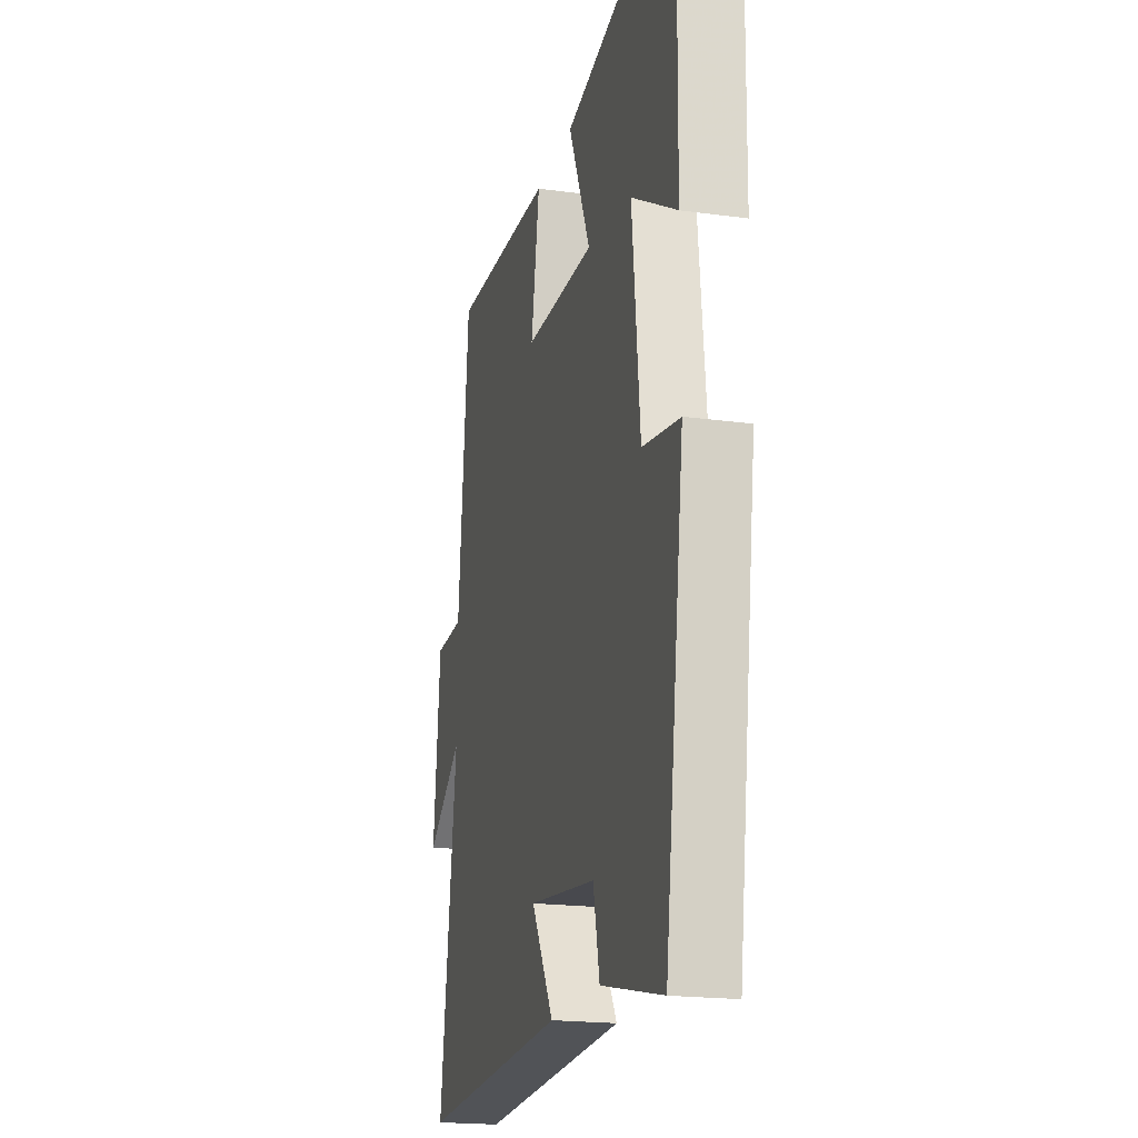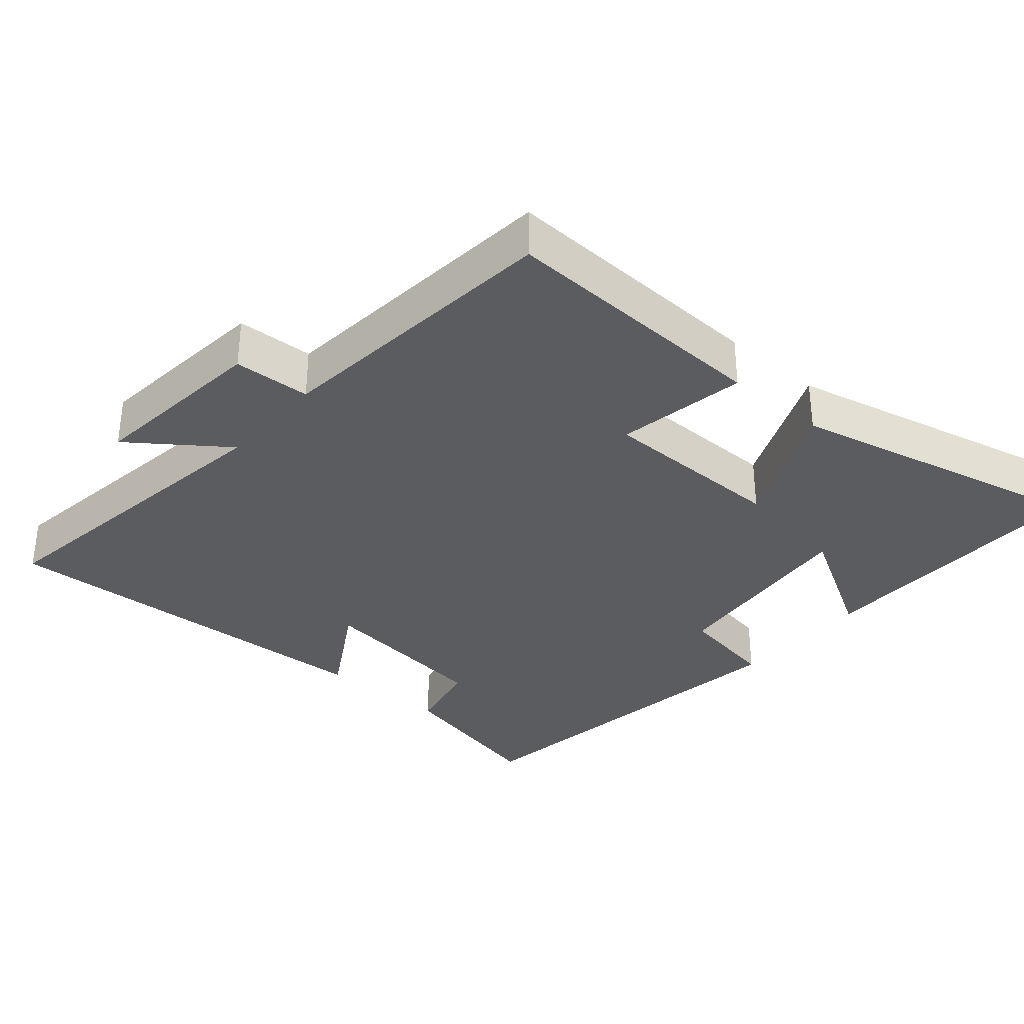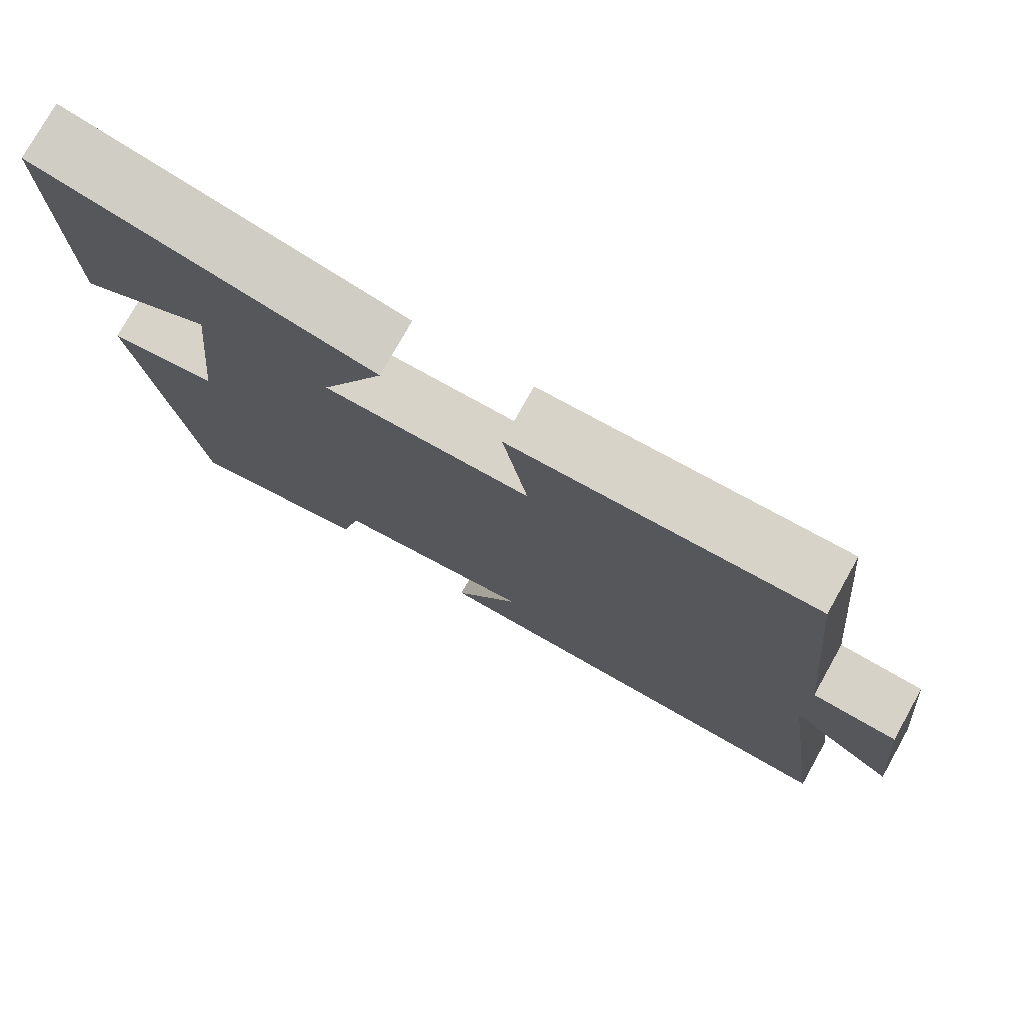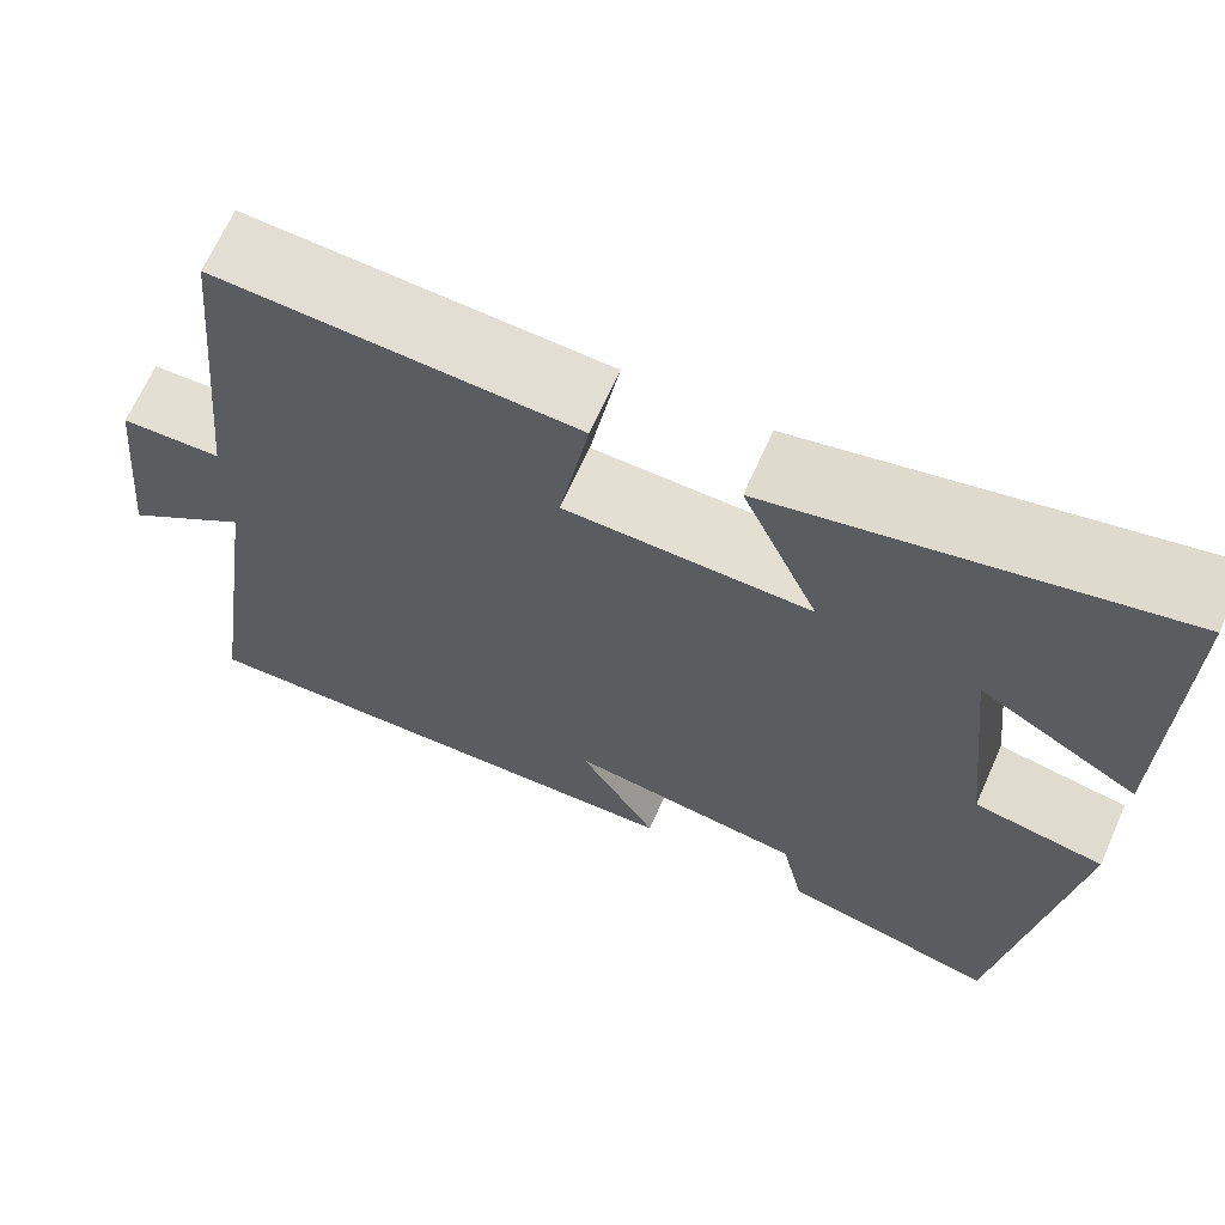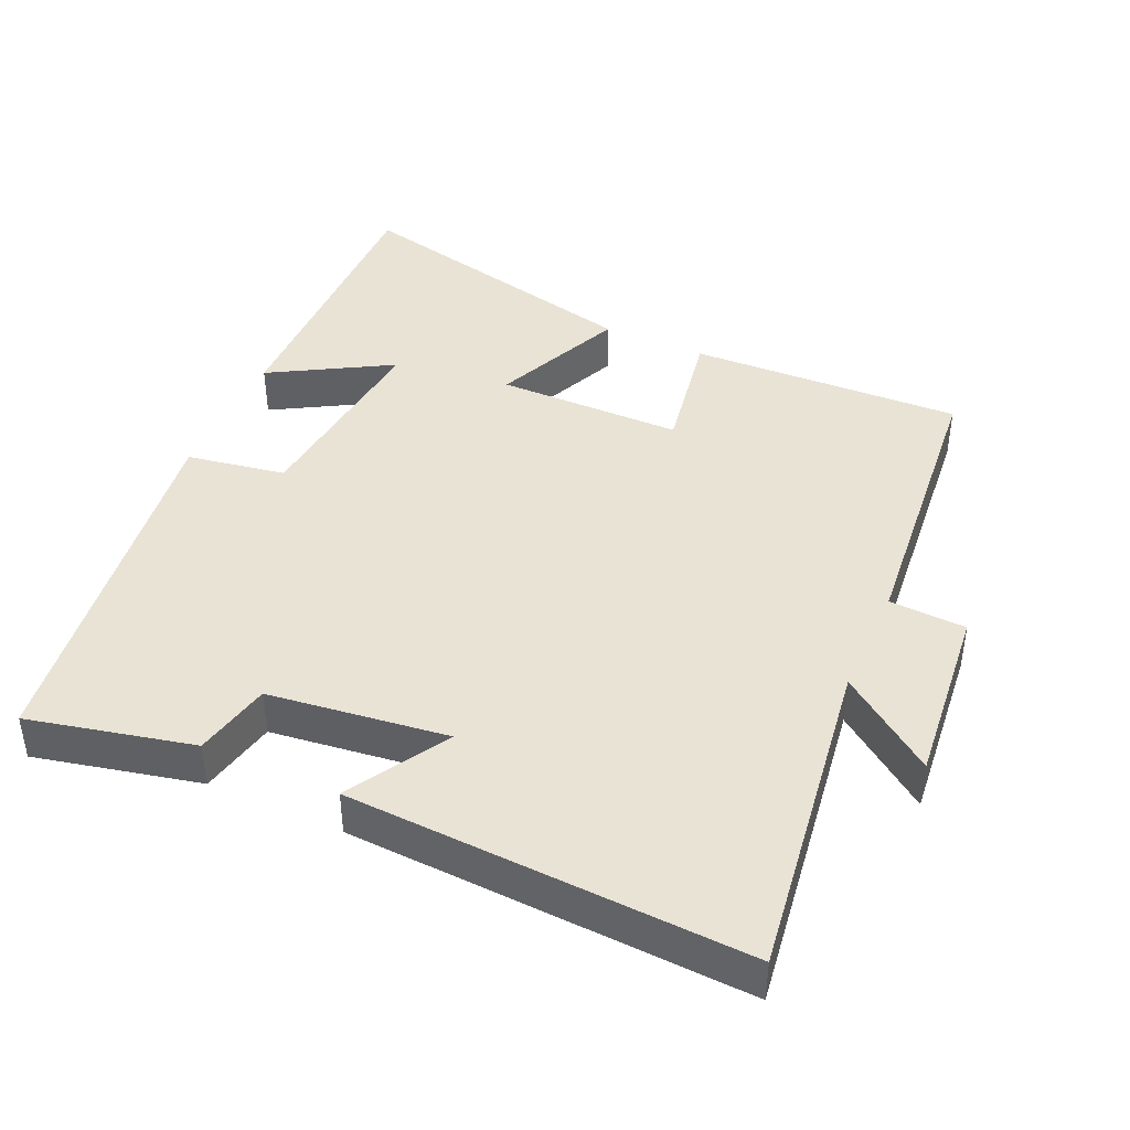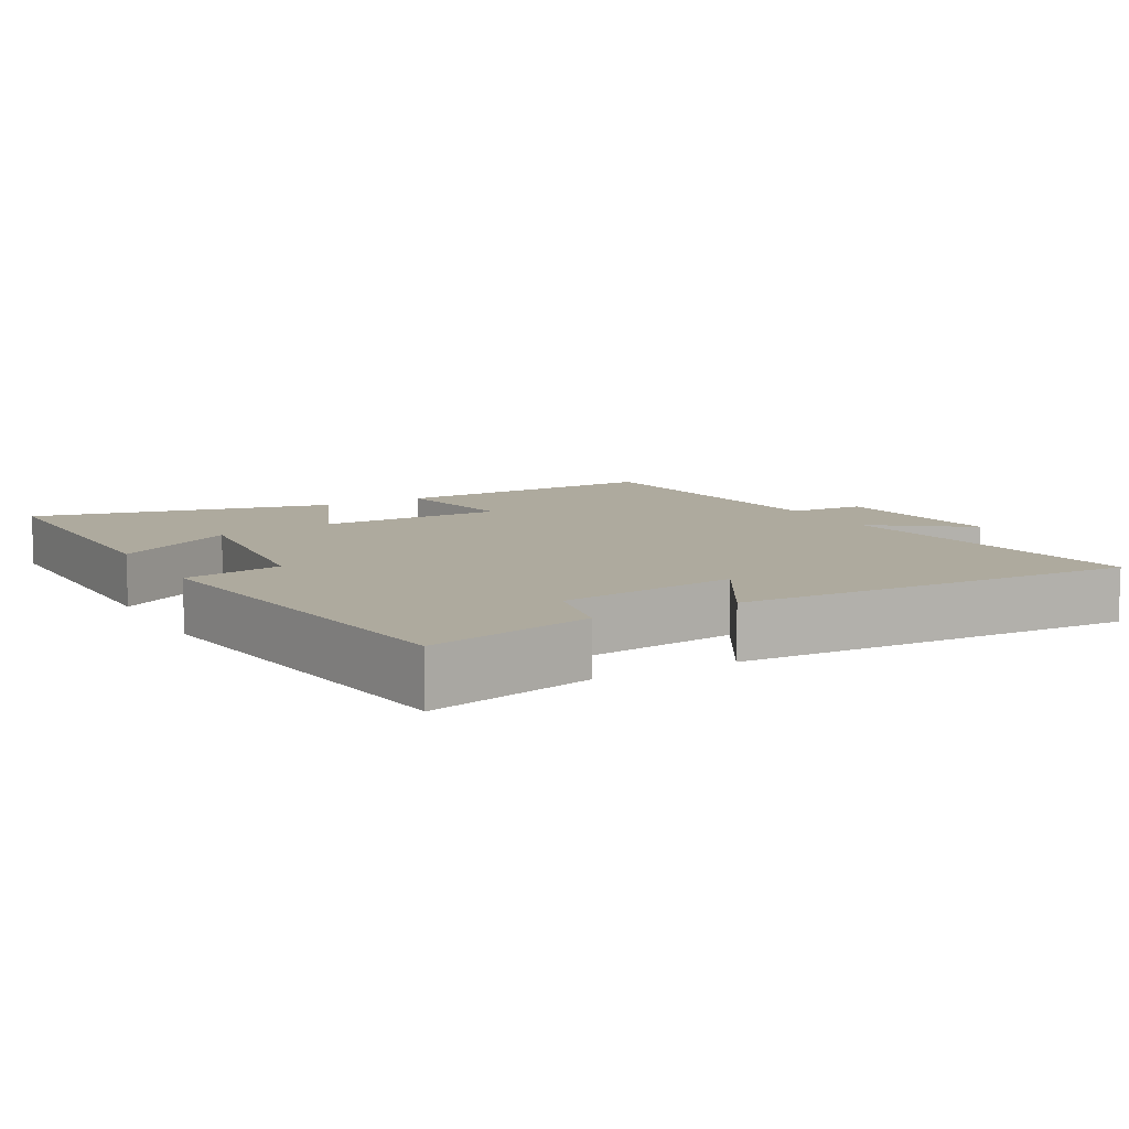
<metadata>
{"format":"obj","ext":"obj","renderer":"f3d","projection":"perspective","resolution":1024,"background":"white","views":[{"elev":-19.5,"azim":75.7,"up":"+Z"},{"elev":-33.8,"azim":-40.7,"up":"+Y"},{"elev":76.9,"azim":-150.8,"up":"+Z"},{"elev":66.9,"azim":24.0,"up":"+Z"},{"elev":42.3,"azim":-155.8,"up":"+Y"},{"elev":9.3,"azim":150.7,"up":"+Y"}]}
</metadata>
<code>
v -0.46 0.07 0.515
v -0.072 0.07 0.5
v -0.104 0.07 0.315
v 0.16 0.07 0.313
v 0.078 0.07 0.5
v 0.506 0.07 0.599
v 0.5 0.07 0.191
v 0.33 0.07 0.289
v 0.36 0.07 0.001
v 0.5 0.07 -0.023
v 0.427 0.07 -0.553
v 0.194 0.07 -0.5
v 0.17 0.07 -0.39
v -0.084 0.07 -0.358
v 0 0.07 -0.5
v -0.564 0.07 -0.526
v -0.5 0.07 -0.066
v -0.635 0.07 -0.165
v -0.609 0.07 0.093
v -0.5 0.07 0.098
v -0.46 0 0.515
v -0.072 0 0.5
v -0.104 0 0.315
v 0.16 0 0.313
v 0.078 0 0.5
v 0.506 0 0.599
v 0.5 0 0.191
v 0.33 0 0.289
v 0.36 0 0.001
v 0.5 0 -0.023
v 0.427 0 -0.553
v 0.194 0 -0.5
v 0.17 0 -0.39
v -0.084 0 -0.358
v 0 0 -0.5
v -0.564 0 -0.526
v -0.5 0 -0.066
v -0.635 0 -0.165
v -0.609 0 0.093
v -0.5 0 0.098
f 17 18 19 20
f 17 20 1 2
f 14 15 16 17
f 13 14 17
f 10 11 12 13
f 9 10 13 17
f 8 9 17
f 5 6 7 8
f 4 5 8
f 3 4 8 17
f 2 3 17
f 40 39 38 37
f 22 21 40 37
f 37 36 35 34
f 37 34 33
f 33 32 31 30
f 37 33 30 29
f 37 29 28
f 28 27 26 25
f 28 25 24
f 37 28 24 23
f 37 23 22
f 1 21 22 2
f 2 22 23 3
f 3 23 24 4
f 4 24 25 5
f 5 25 26 6
f 6 26 27 7
f 7 27 28 8
f 8 28 29 9
f 9 29 30 10
f 10 30 31 11
f 11 31 32 12
f 12 32 33 13
f 13 33 34 14
f 14 34 35 15
f 15 35 36 16
f 16 36 37 17
f 17 37 38 18
f 18 38 39 19
f 19 39 40 20
f 20 40 21 1

</code>
